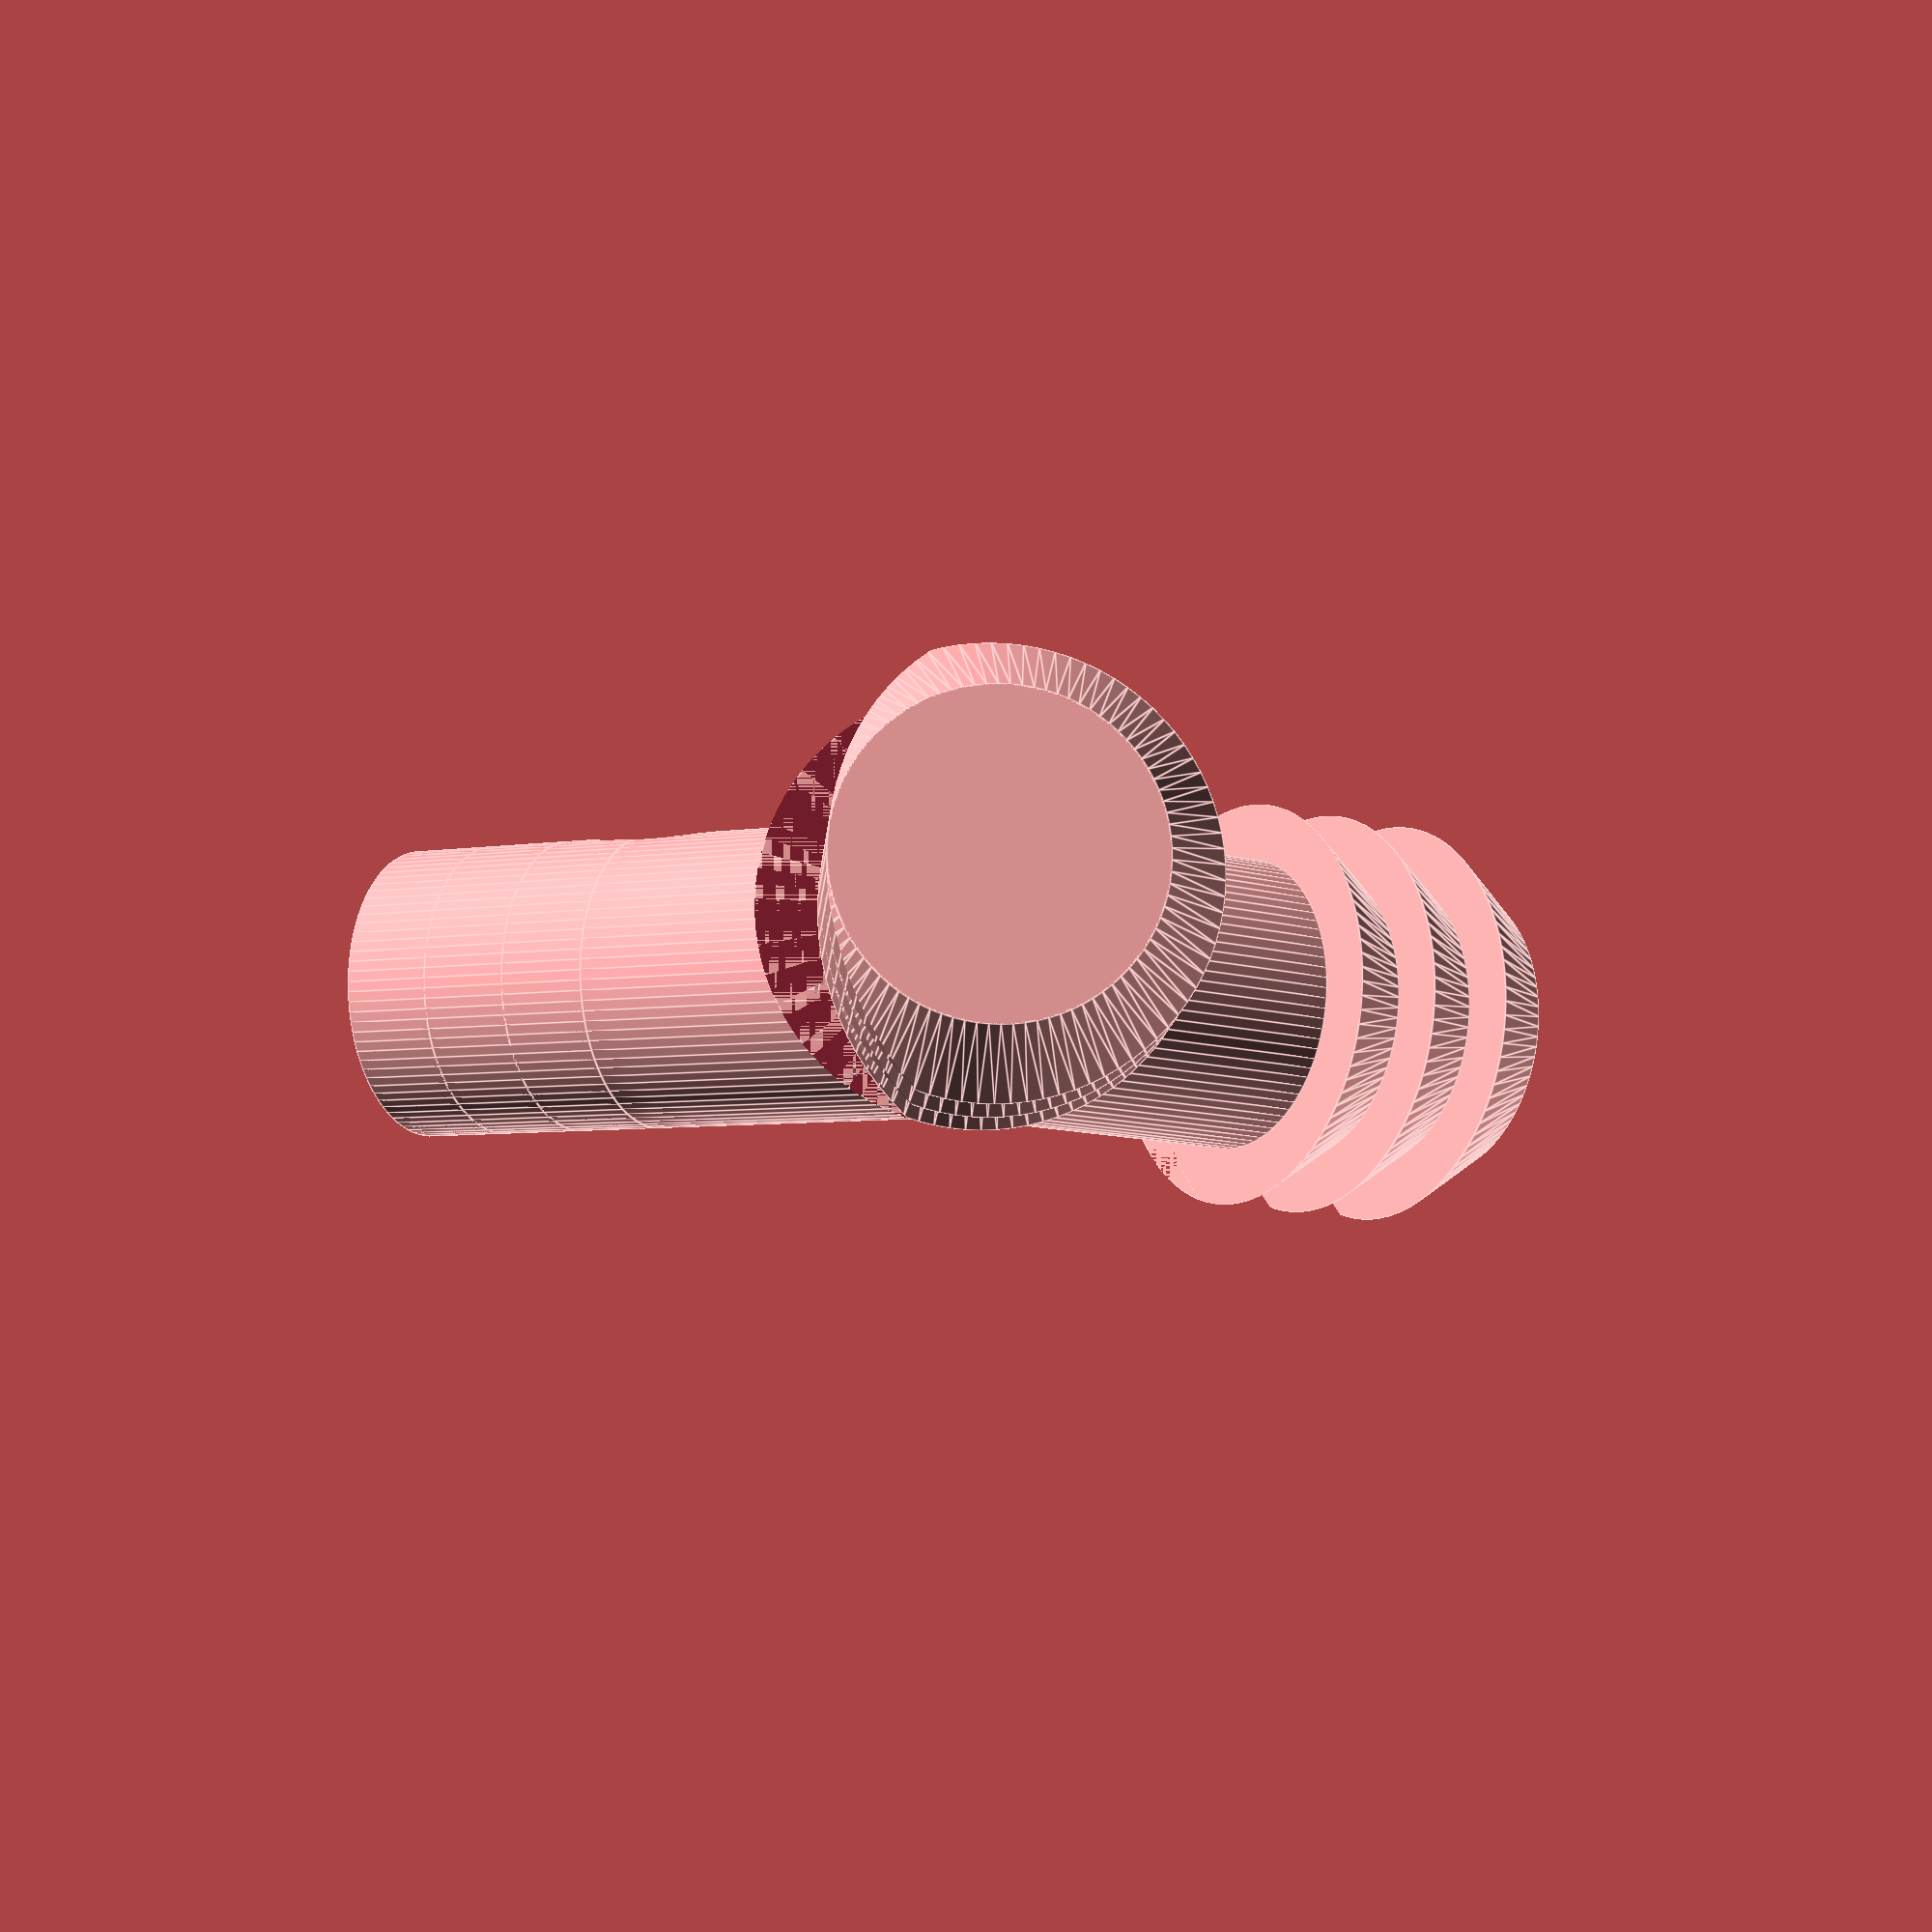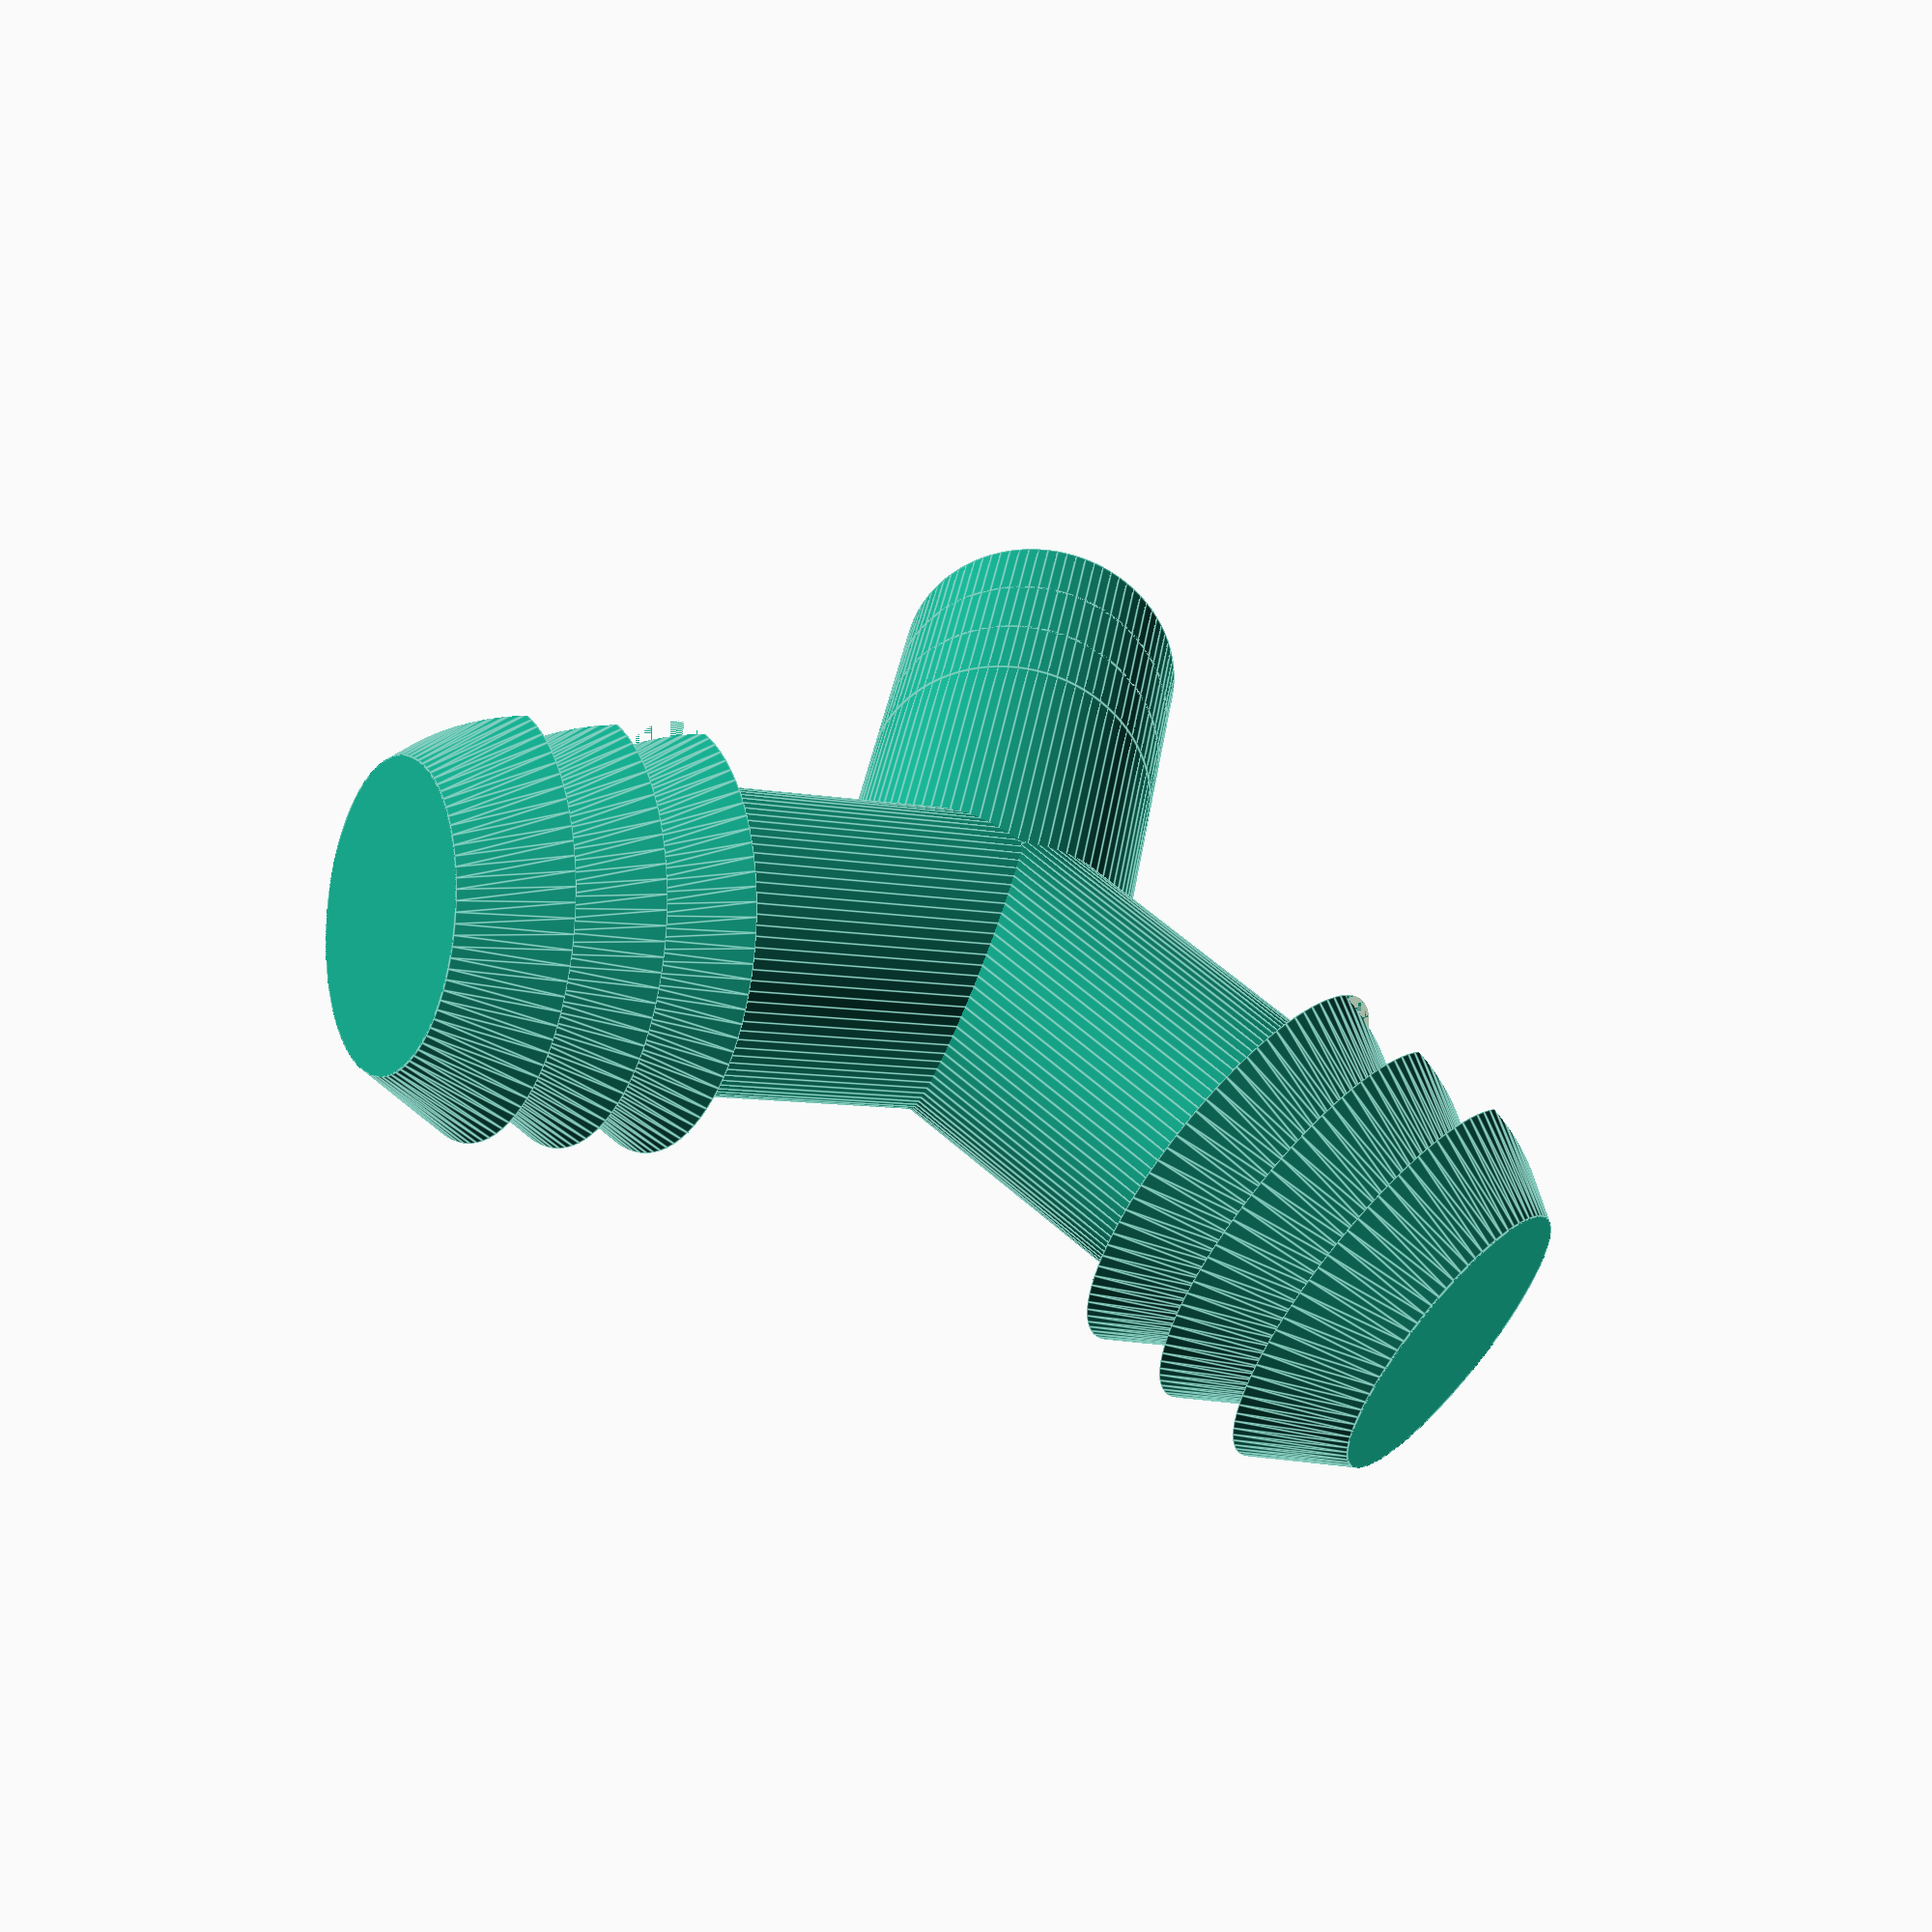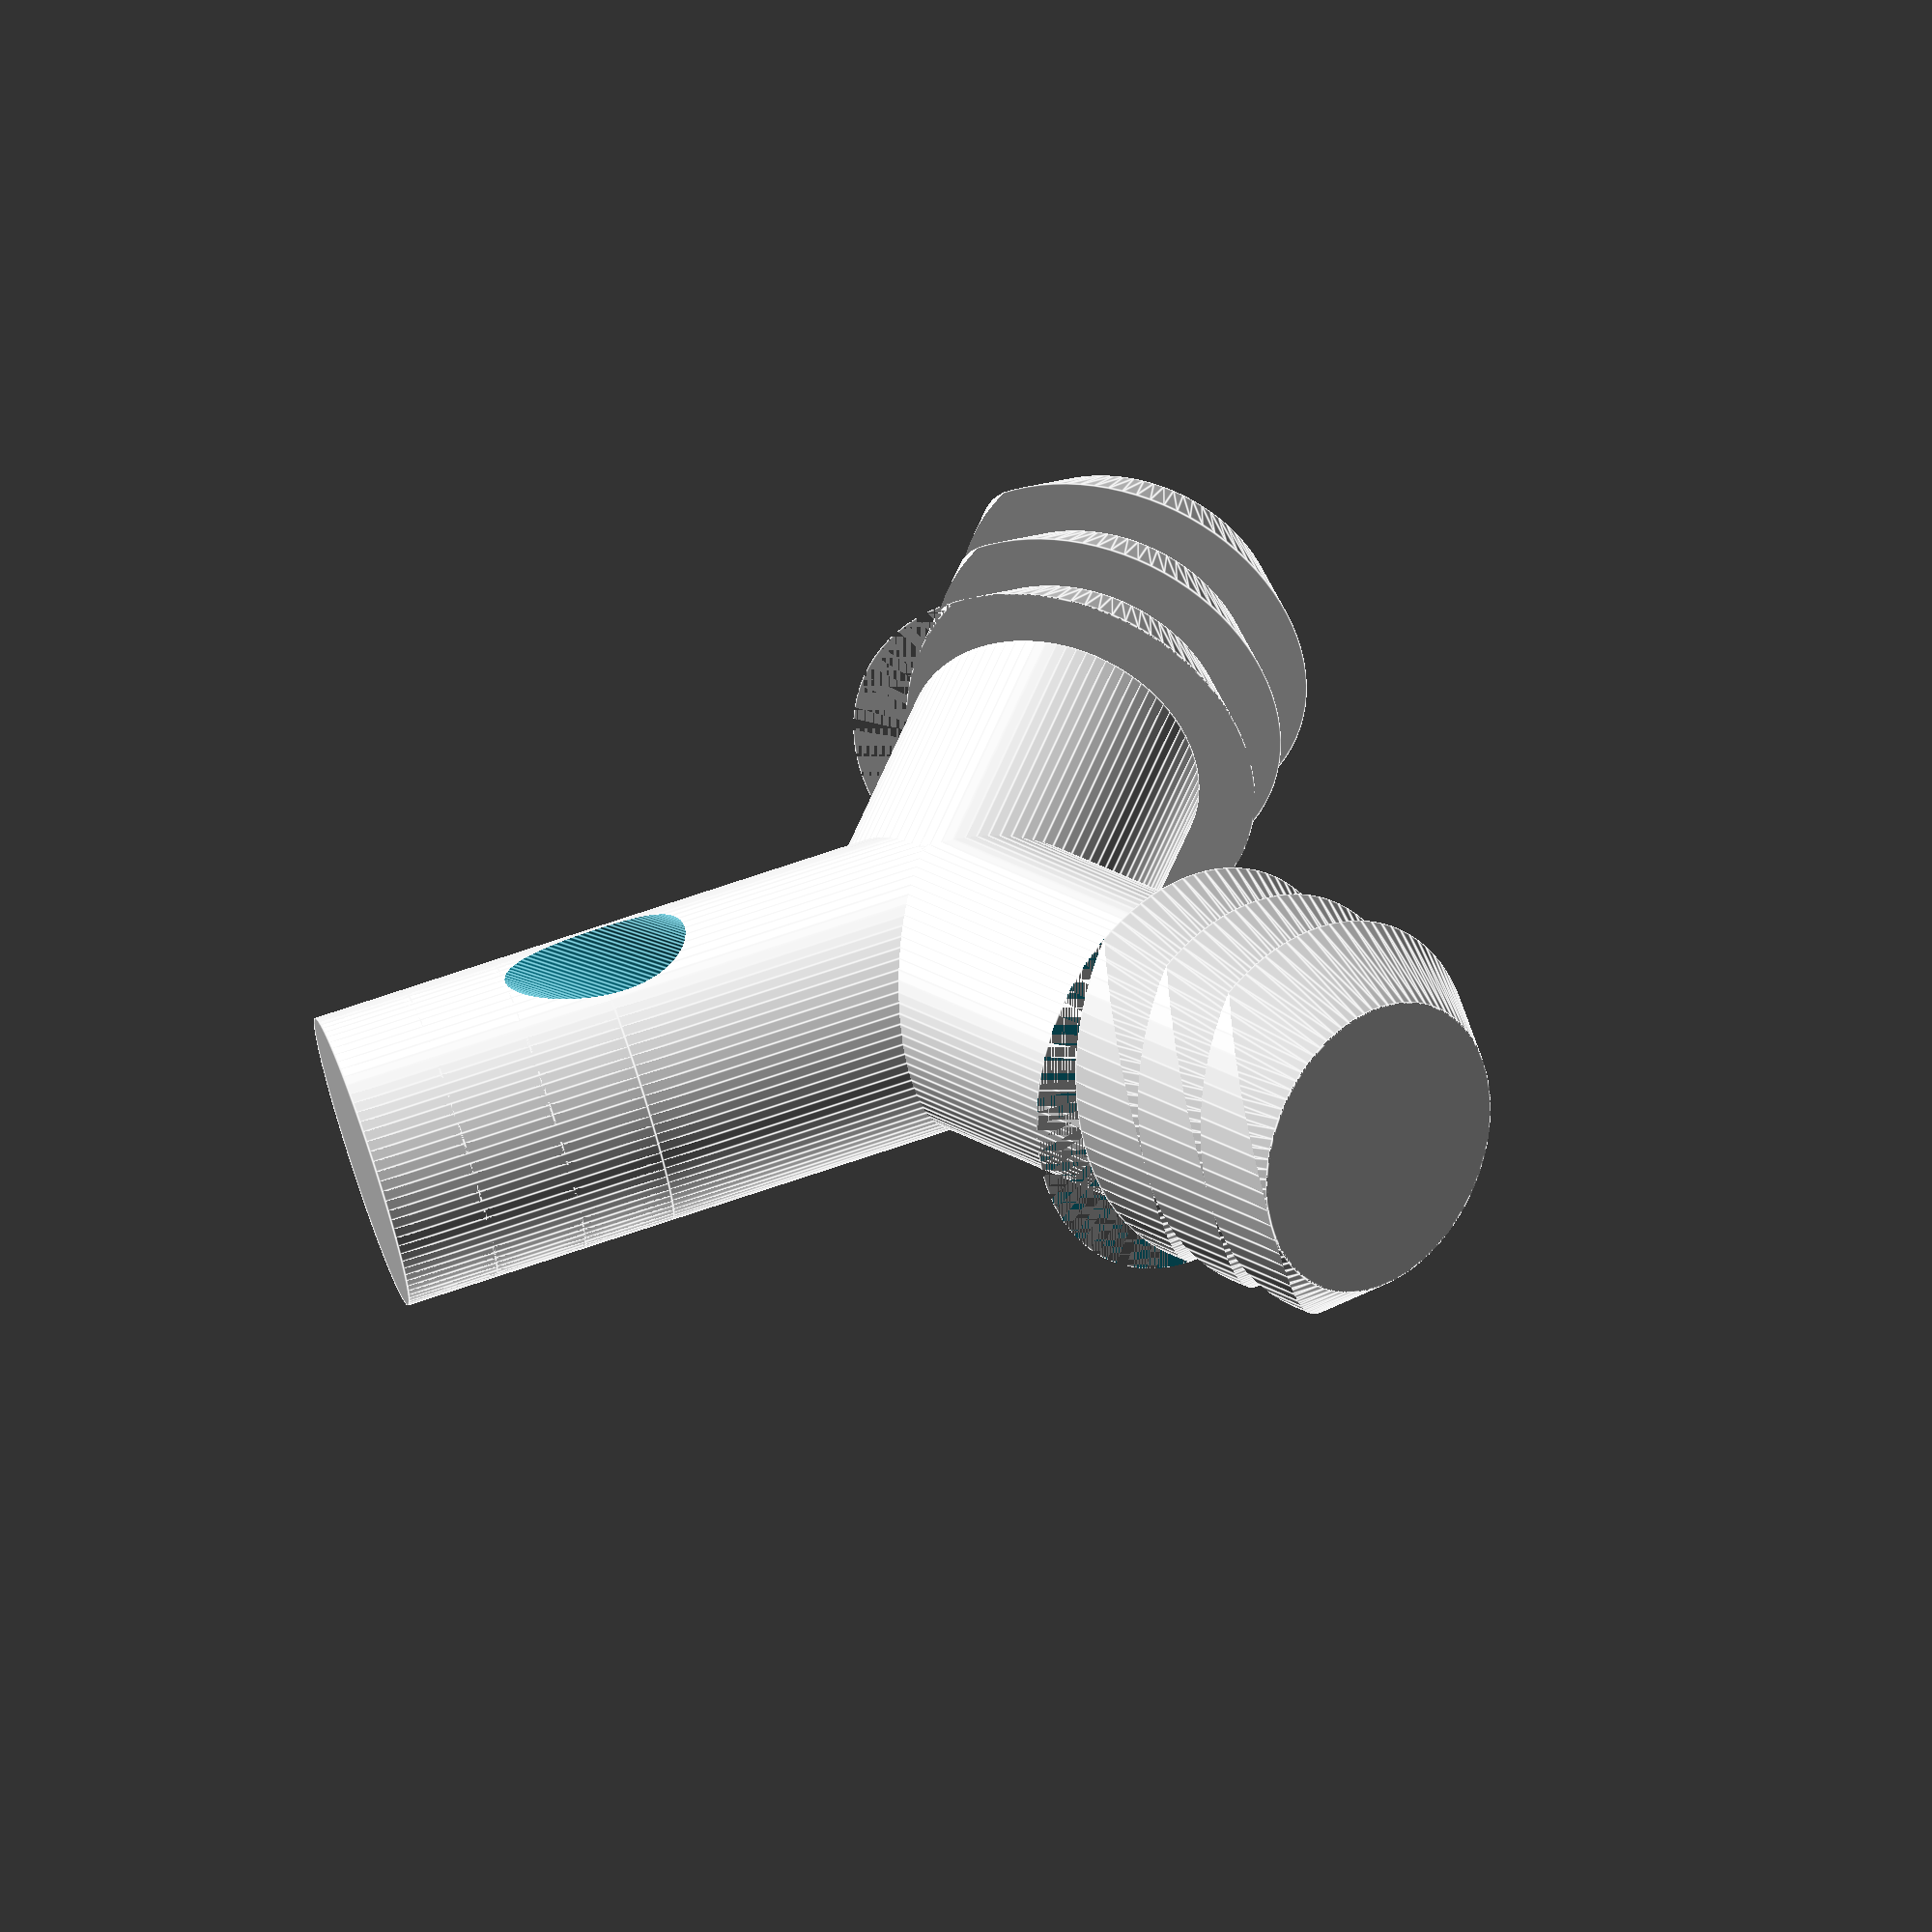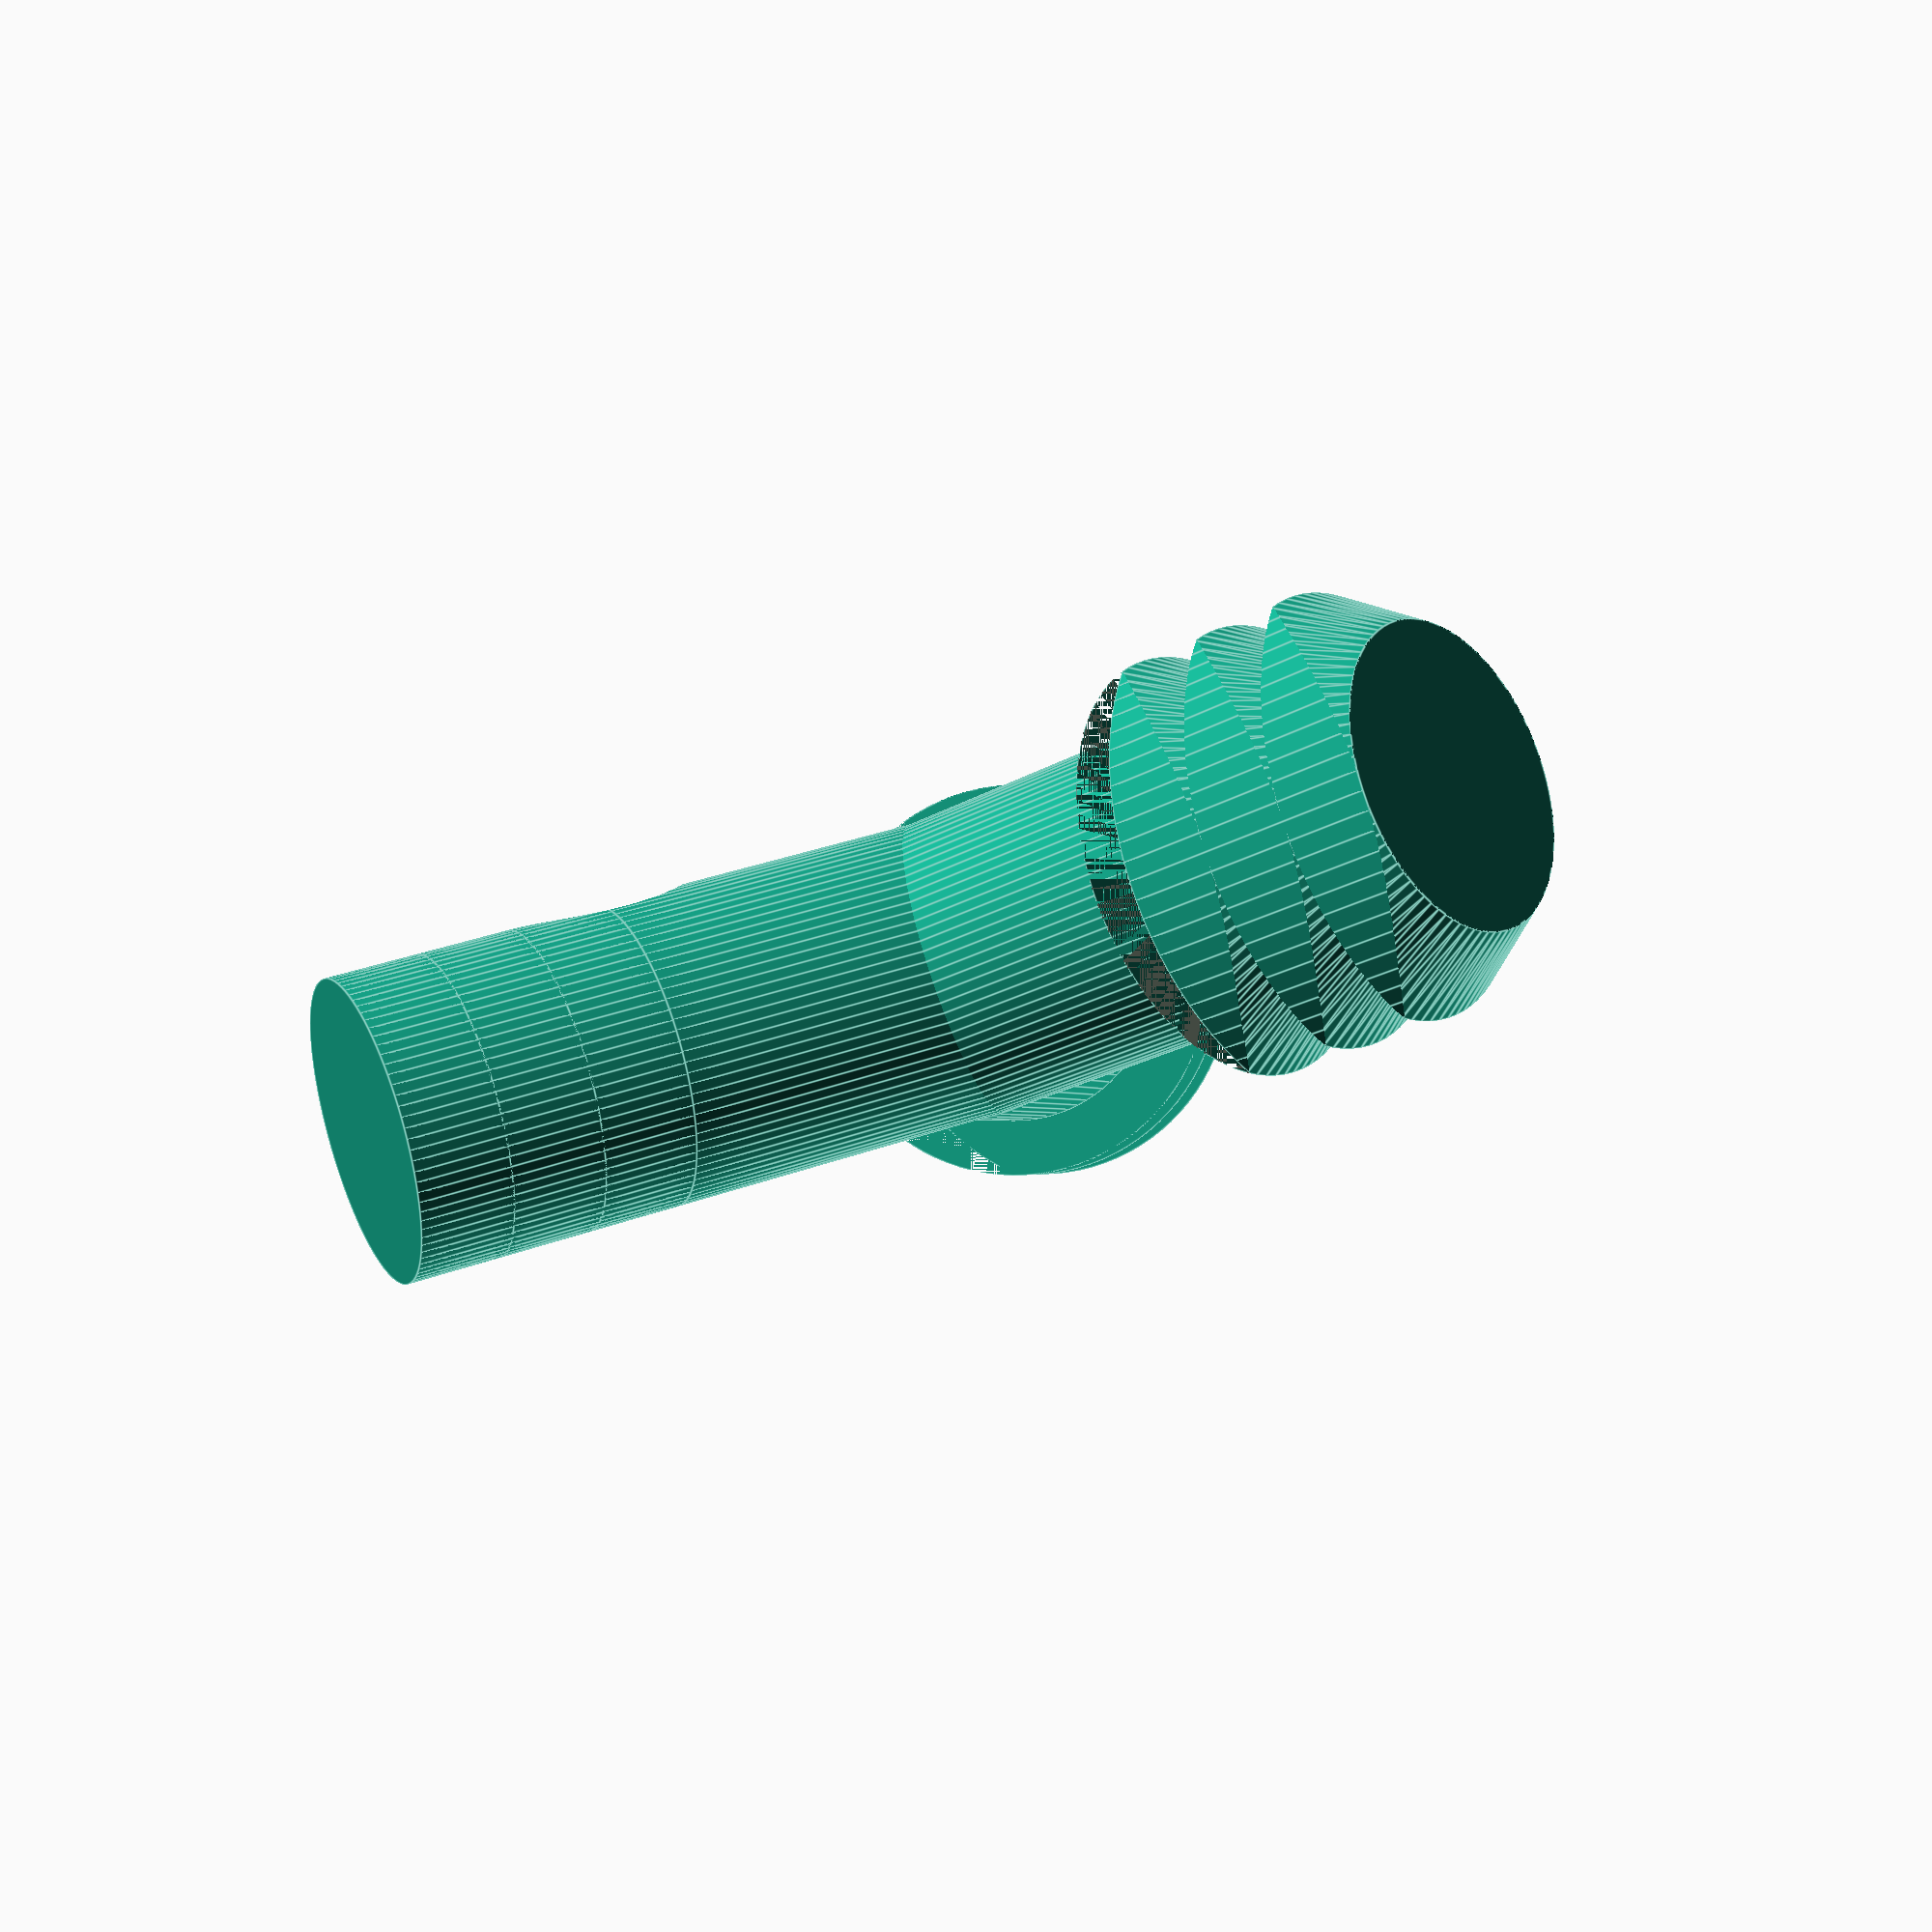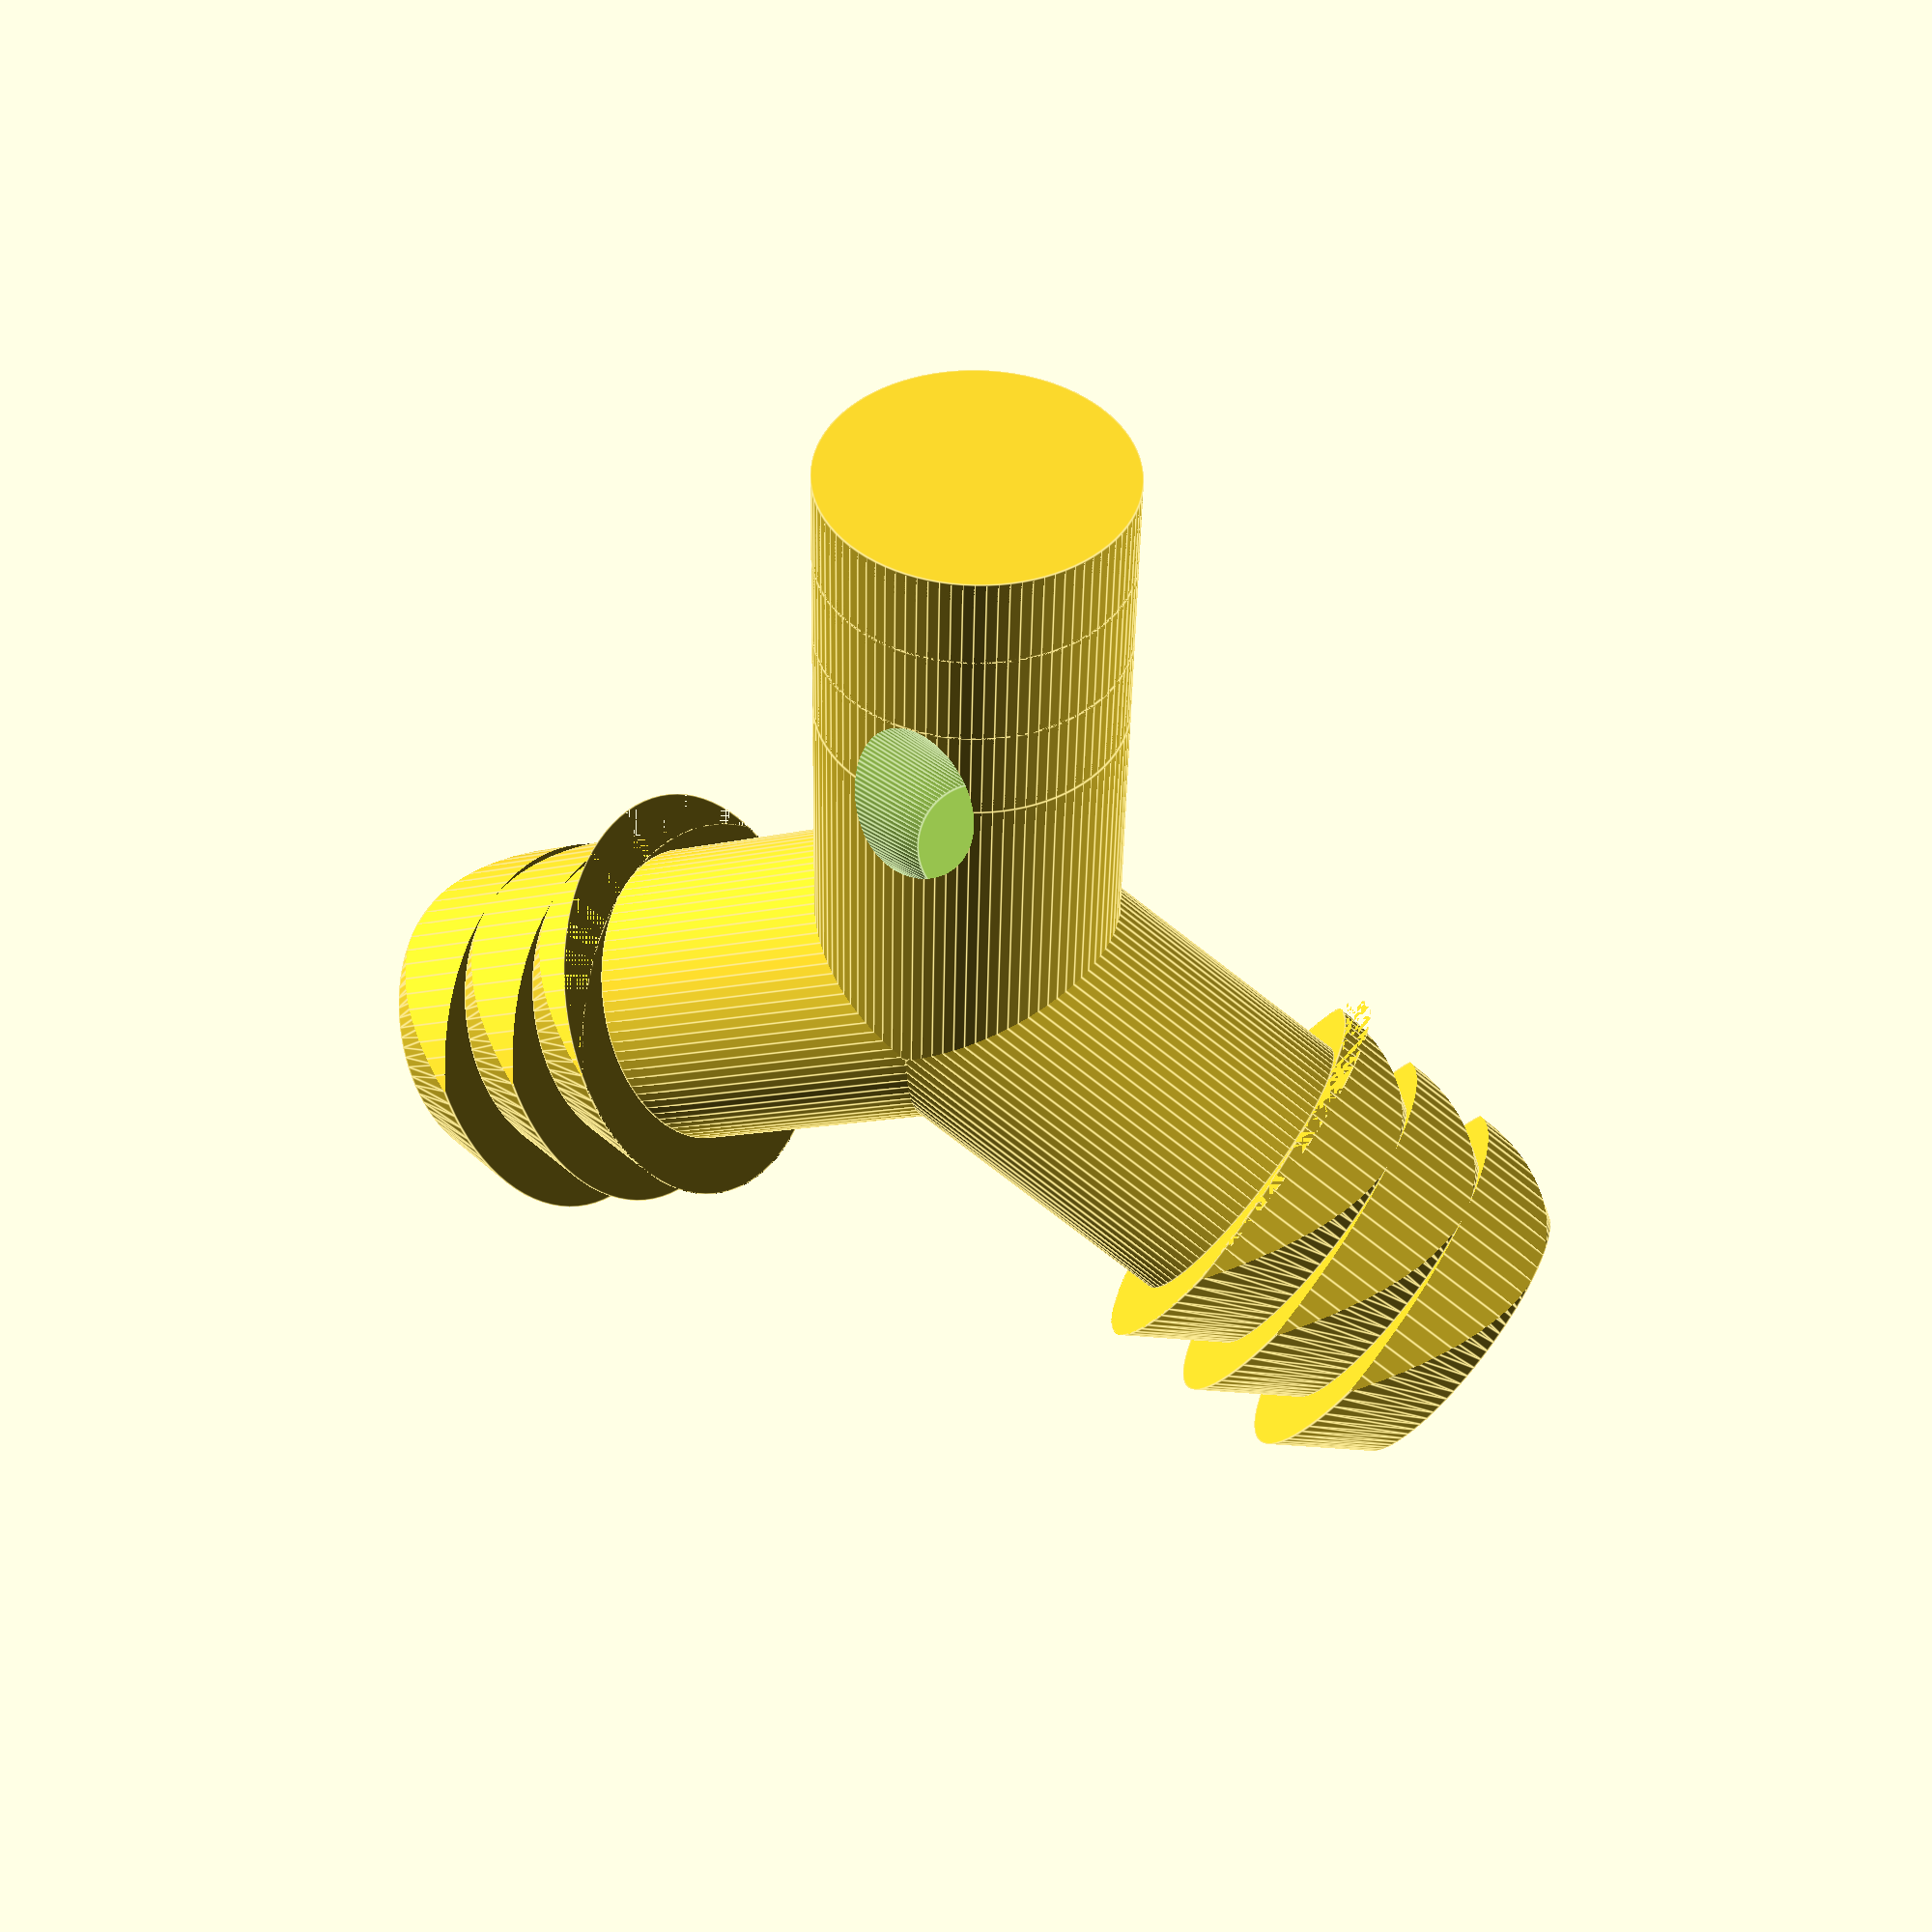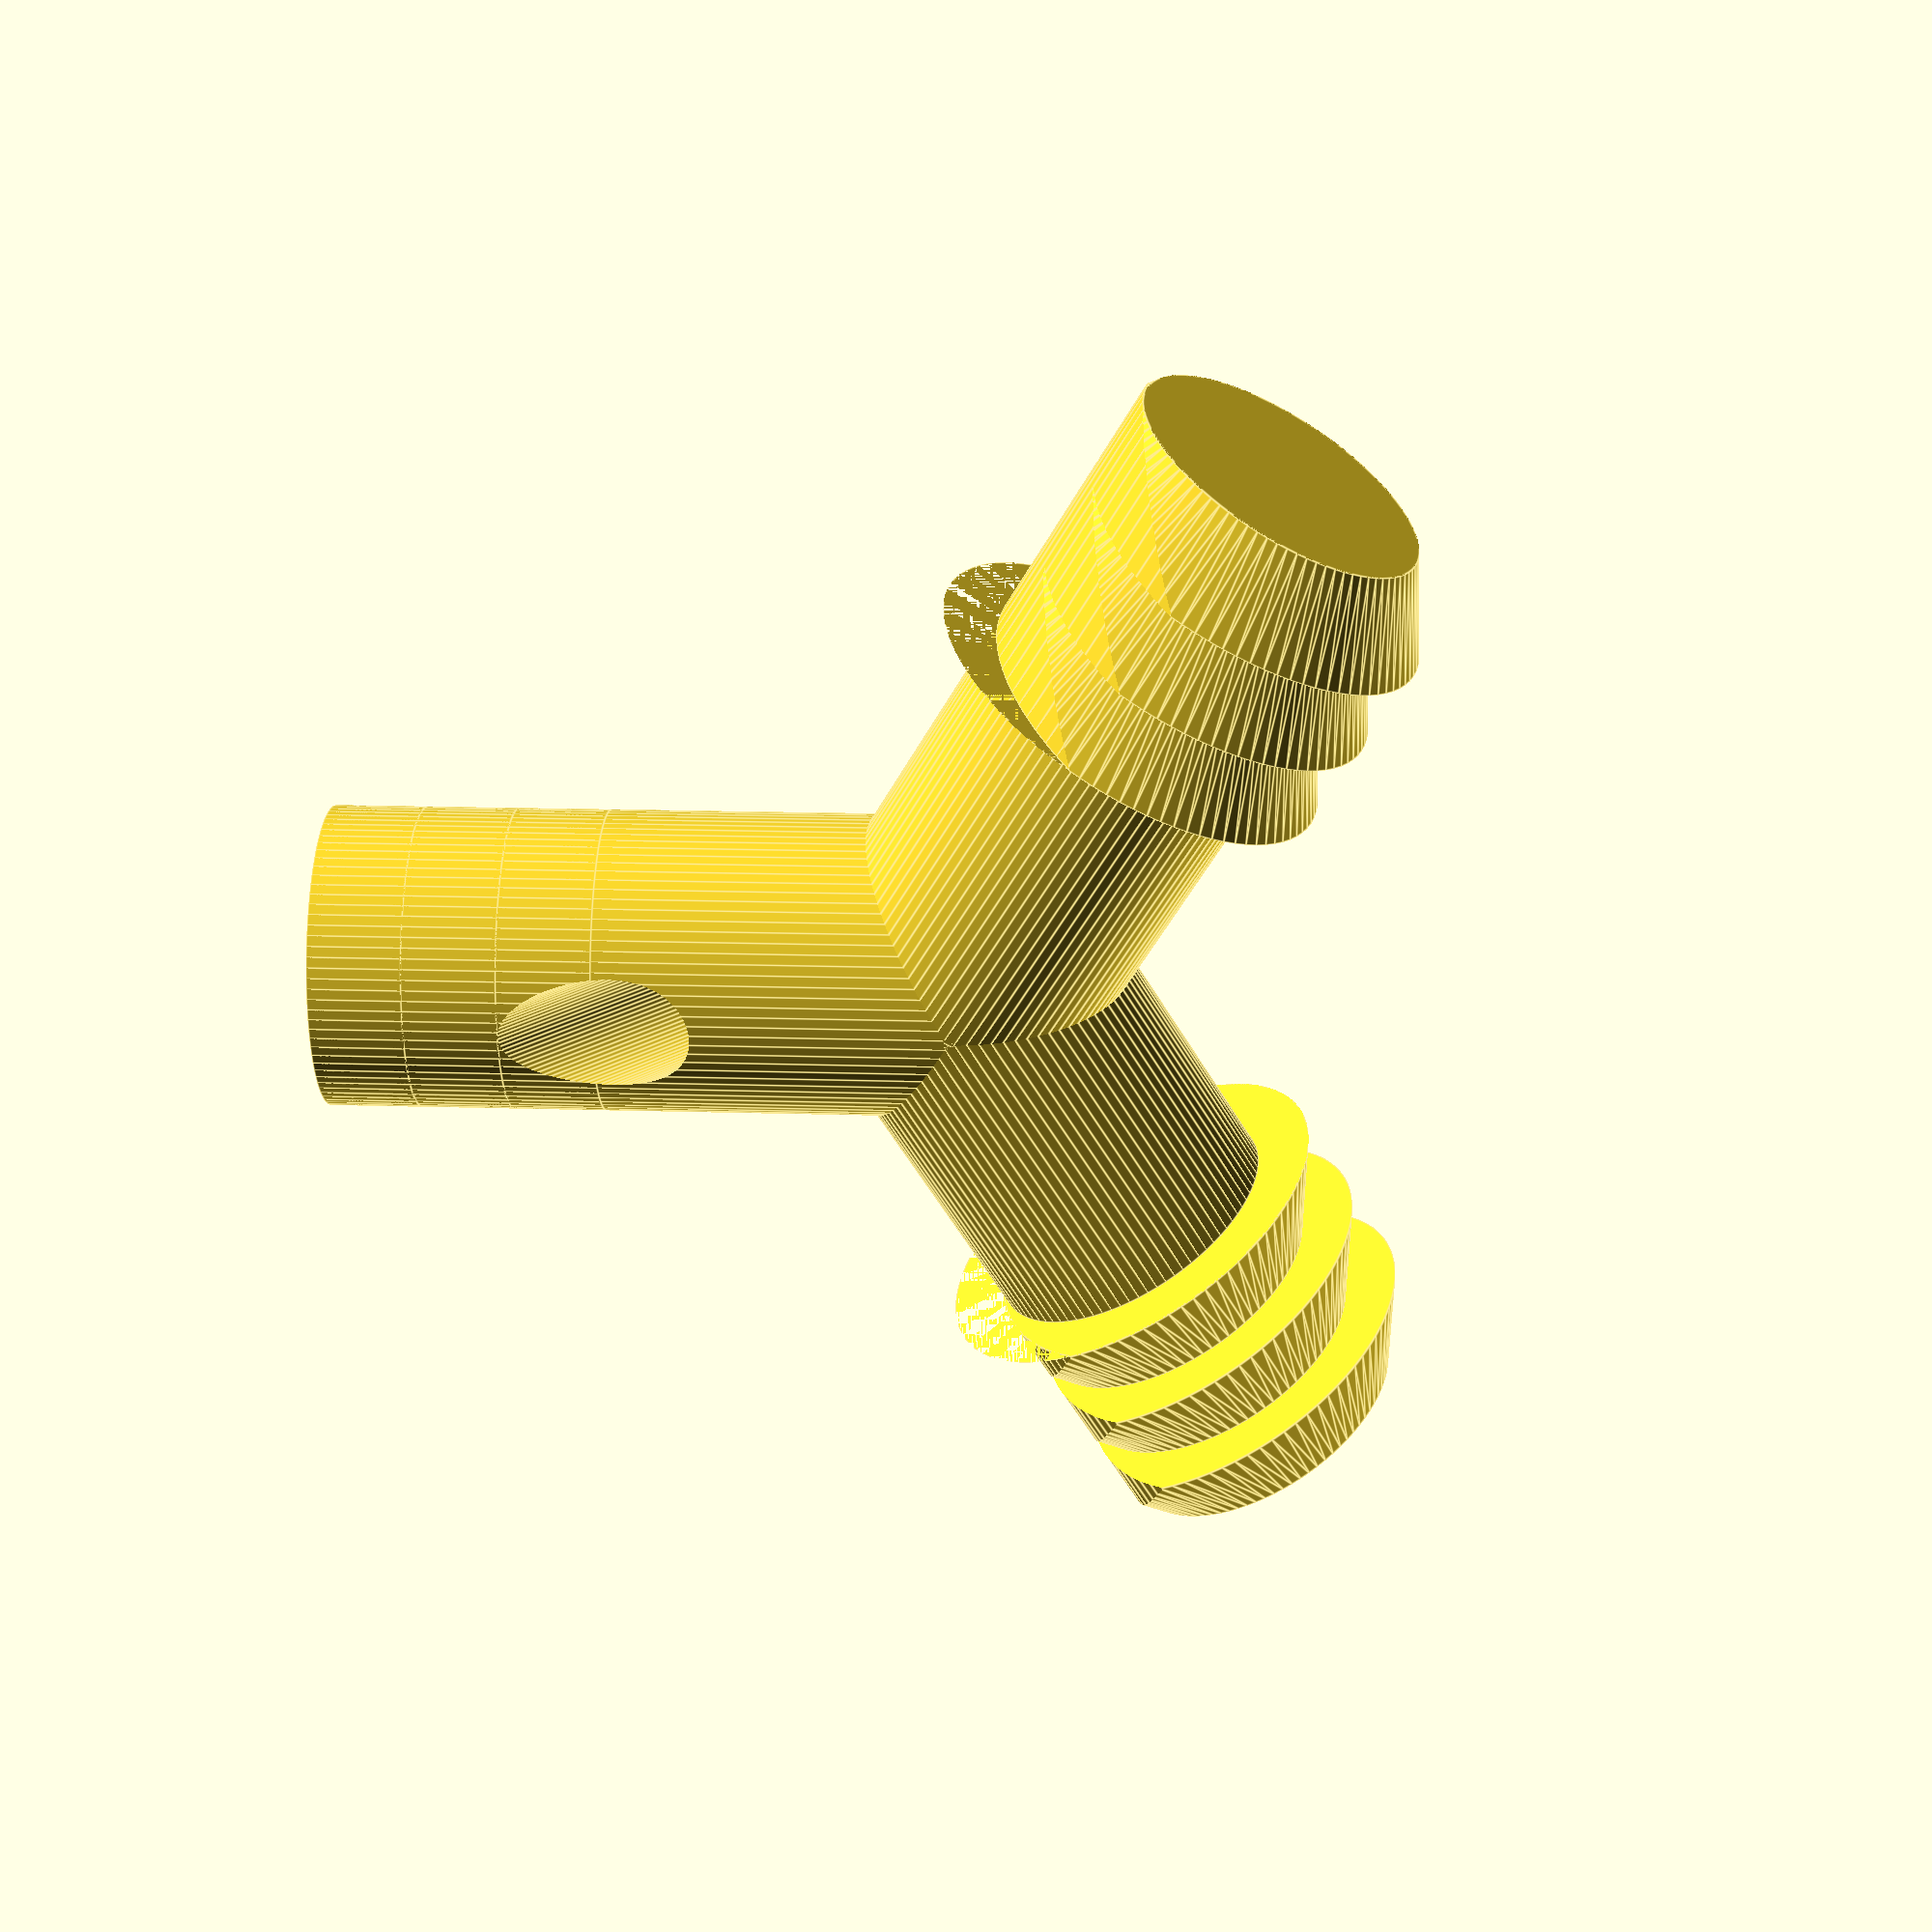
<openscad>
$fn = 90;

difference() {
    union() {
        barb(swell = 0, shell = true, bore = false);
        rotate([0, 180 + 60, 180]) barb(shell = true, bore = false);
        rotate([0, 180 + 60, 0]) barb(shell = true, bore = false);
    }
    union() {
        // Size of drip end is 1.75
        barb(id = 1.75, shell = false, bore = true);
        rotate([0, 180 - 60, 0]) barb(shell = false, bore = true);
        rotate([0, 180 + 60, 0]) barb(shell = false, bore = true);
        // Keep full flow through the 90-degree bend
        translate([0, 0, -1.5]) cylinder(d = 3, h = 1.5);
        // Drip adjustment.
        translate([0, 0.5, -3]) rotate([140, 0, 0]) cylinder(d = 2.6, h = 10);
    }
}

module barb(y = 0, hose_id = 6.5, hose_od = 9.5, swell = 2.5, id = 3, shell = true, bore = true, ezprint = true) {
    translate([0, 0, -(6 + 4.5 + (hose_od - hose_id))])
    difference() {
        union() {
            if (shell == true) {
                for (i = [0 : 1]) {
                    rotate([0, y, 0]) {
                        for (z = [0 : 1 : 2]) {
                            translate([0, 0, z * 2]) cylinder(d1 = hose_id, d2 = hose_id + swell, h = 2);
                        }
                        translate([0, 0, 6]) cylinder(d = hose_id, h = 4.5 + (hose_od - hose_id));
                    }
                }
            }
        }
        if (bore == true) {
            translate([0, 0, -1]) cylinder(d = id, h = 6 + 4.5 + (hose_od - hose_id) + 1);
        }
        if (ezprint == true) {
            difference() {
                cylinder(d = hose_id + (swell * 3), h = 6);
                translate([swell, 0, 0]) cylinder(d = hose_id + (swell * 2), h = 6);
            }
        }
    }
}
</openscad>
<views>
elev=185.9 azim=3.7 roll=243.4 proj=p view=edges
elev=148.8 azim=201.5 roll=172.7 proj=p view=edges
elev=103.2 azim=44.0 roll=288.4 proj=o view=edges
elev=325.4 azim=222.8 roll=244.1 proj=p view=edges
elev=44.3 azim=337.2 roll=179.1 proj=p view=edges
elev=342.4 azim=76.6 roll=273.3 proj=p view=edges
</views>
